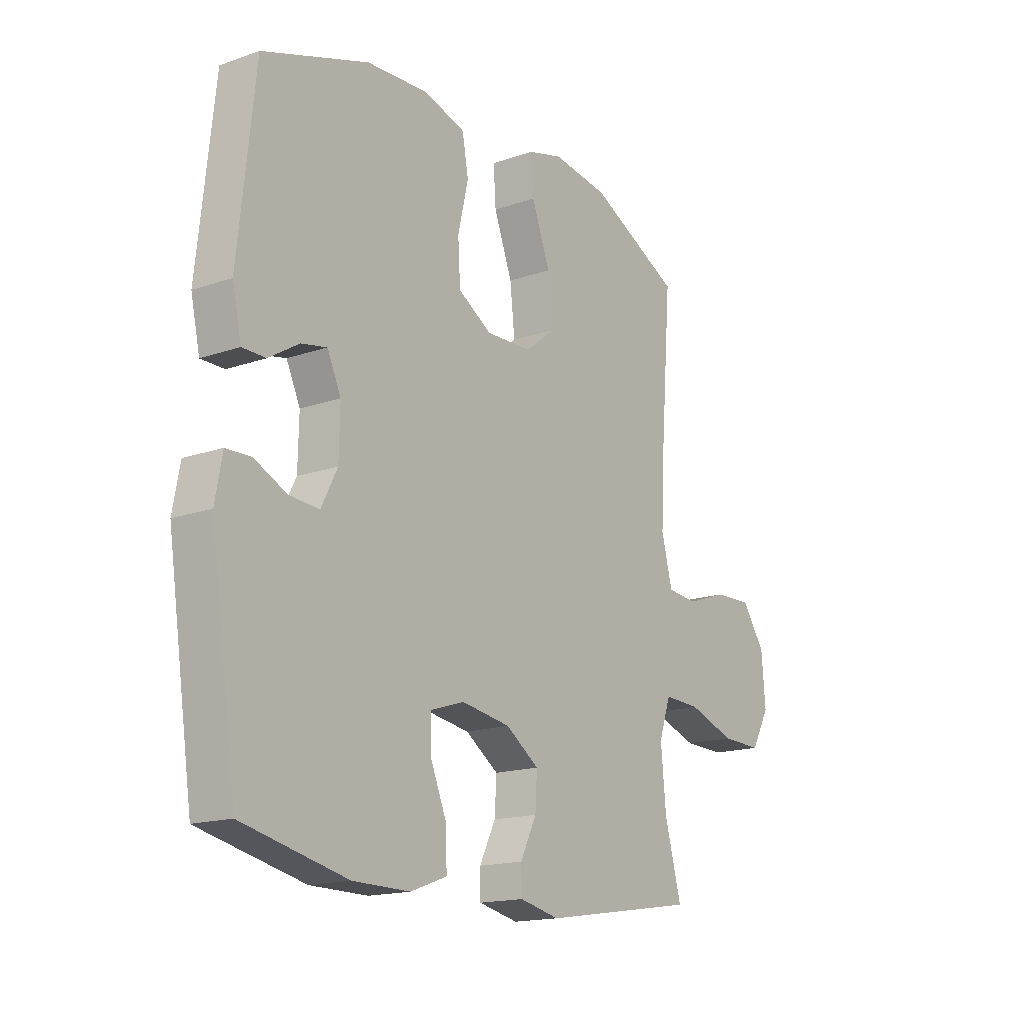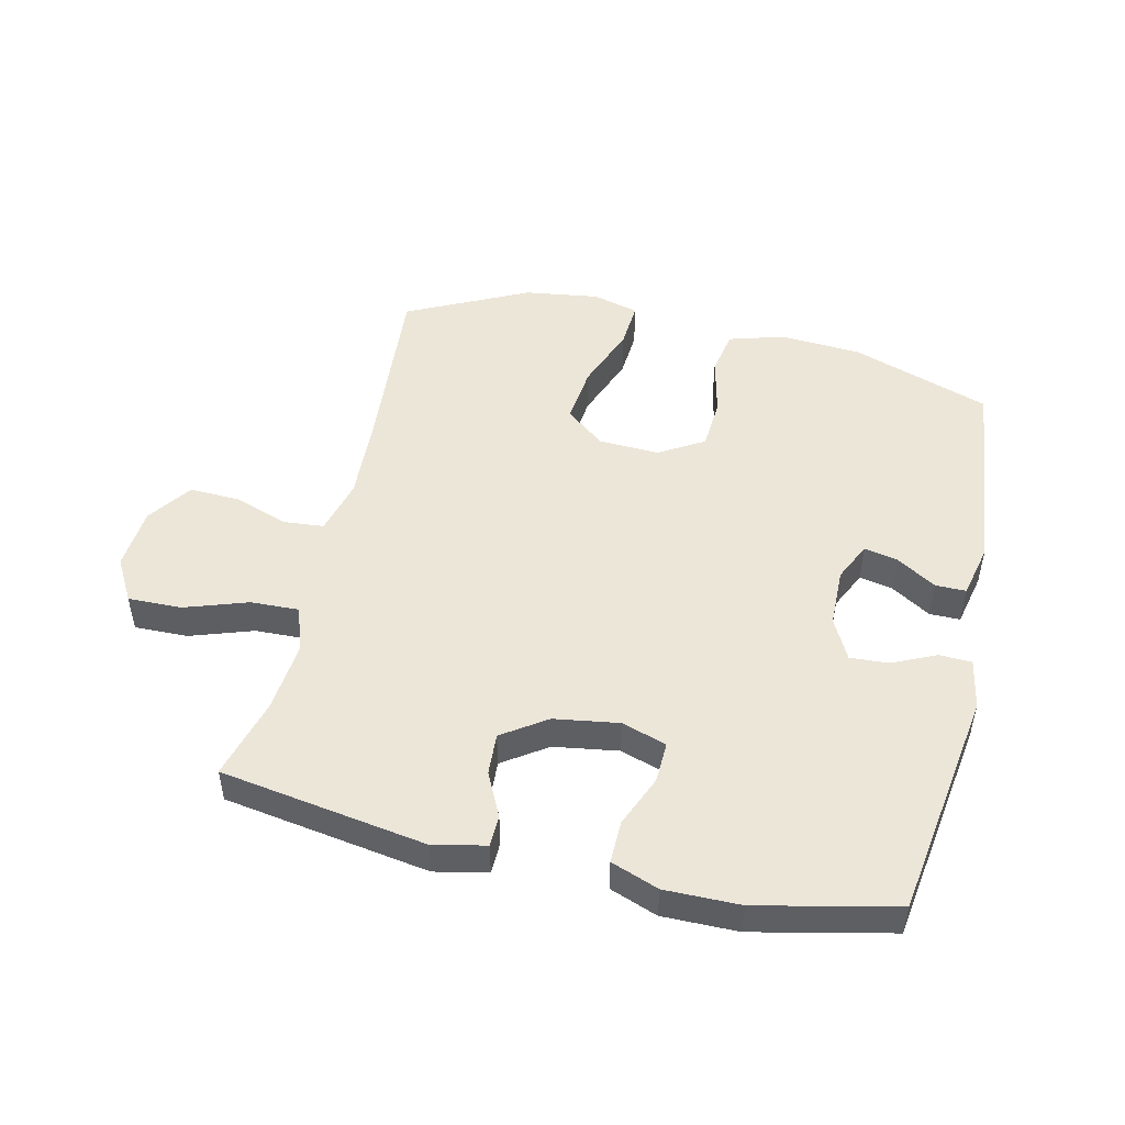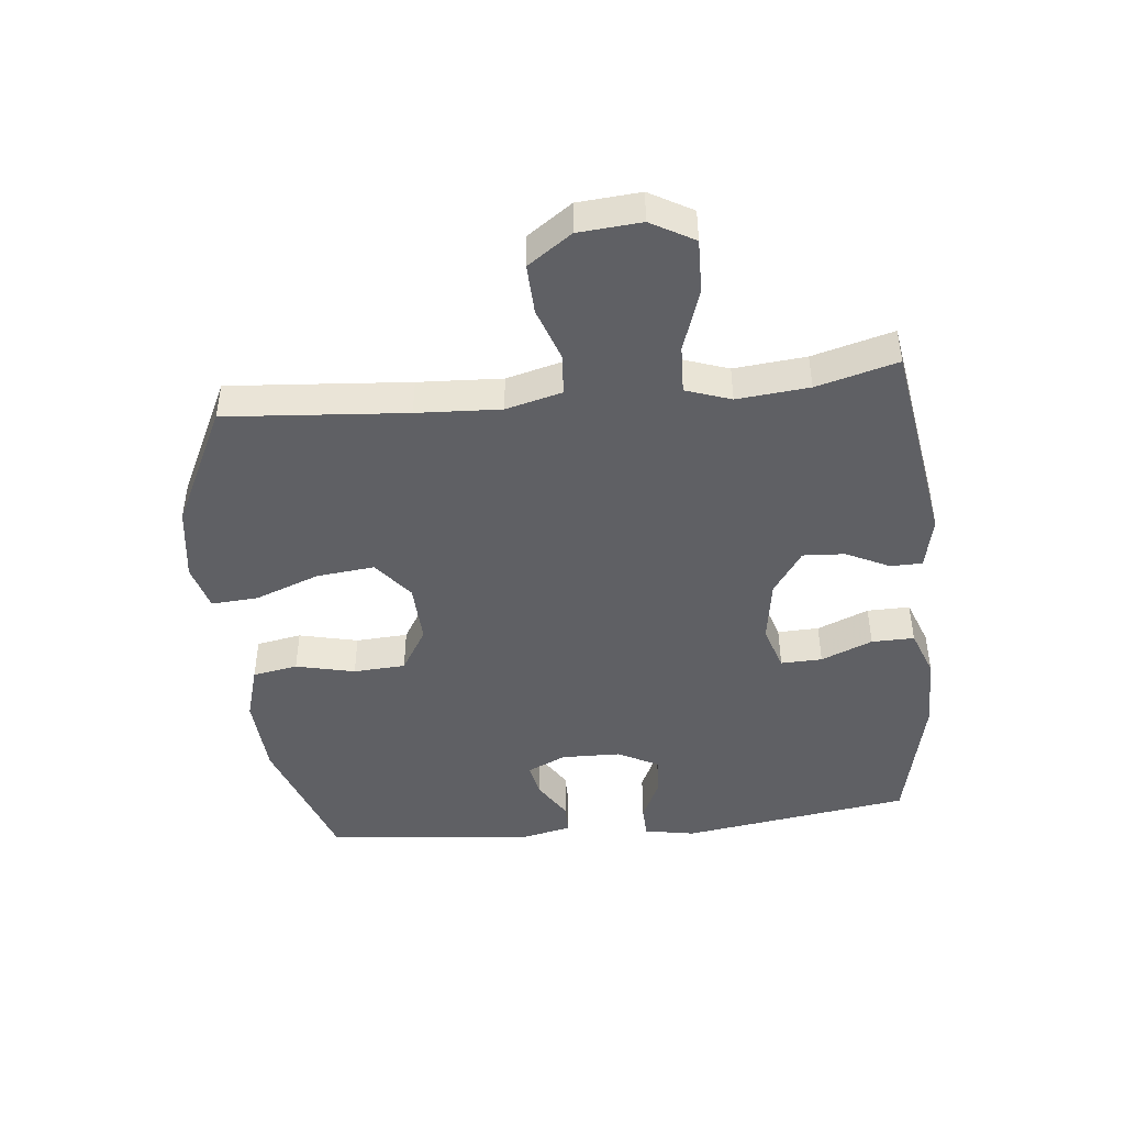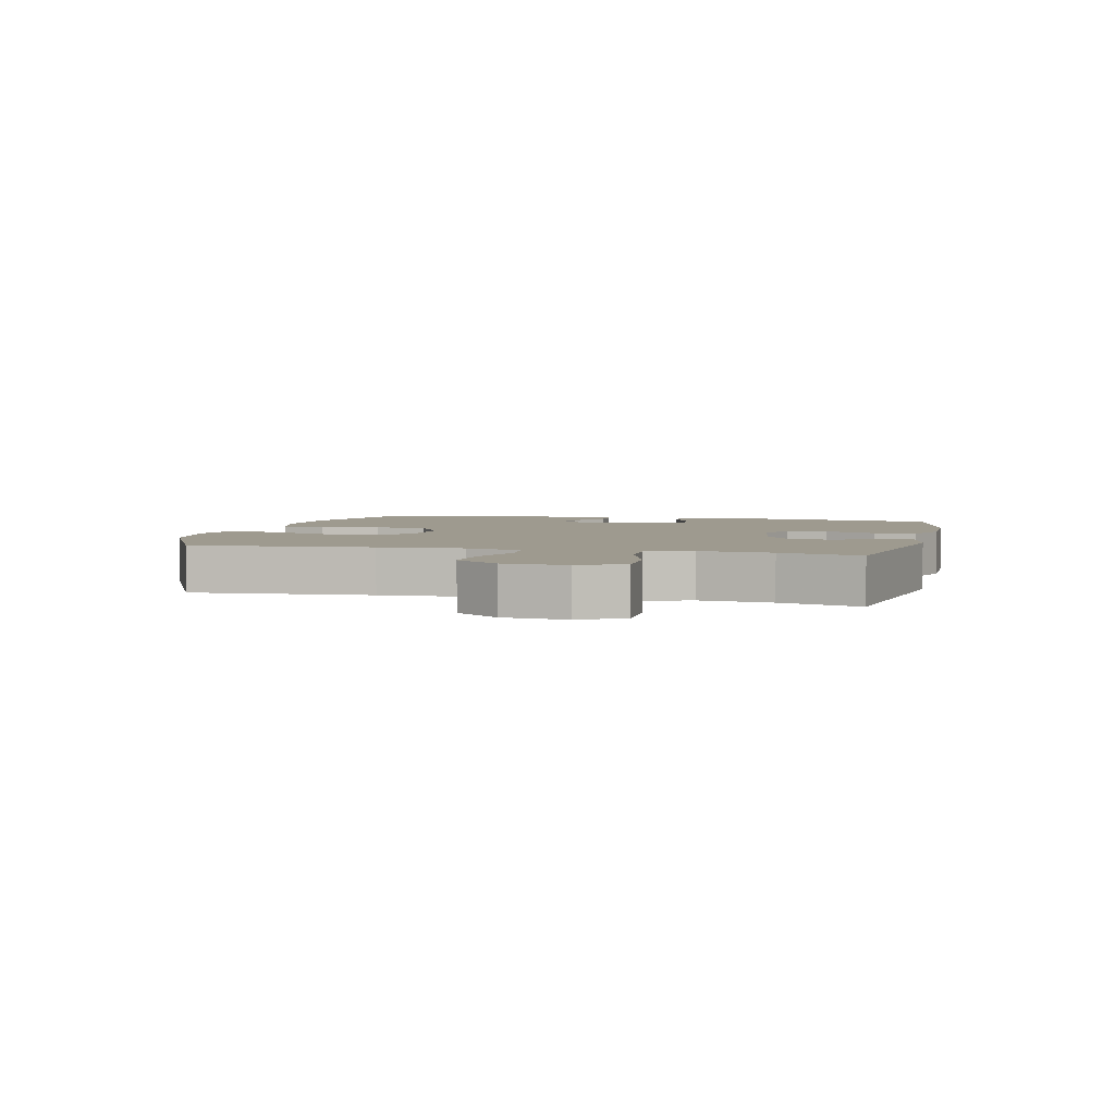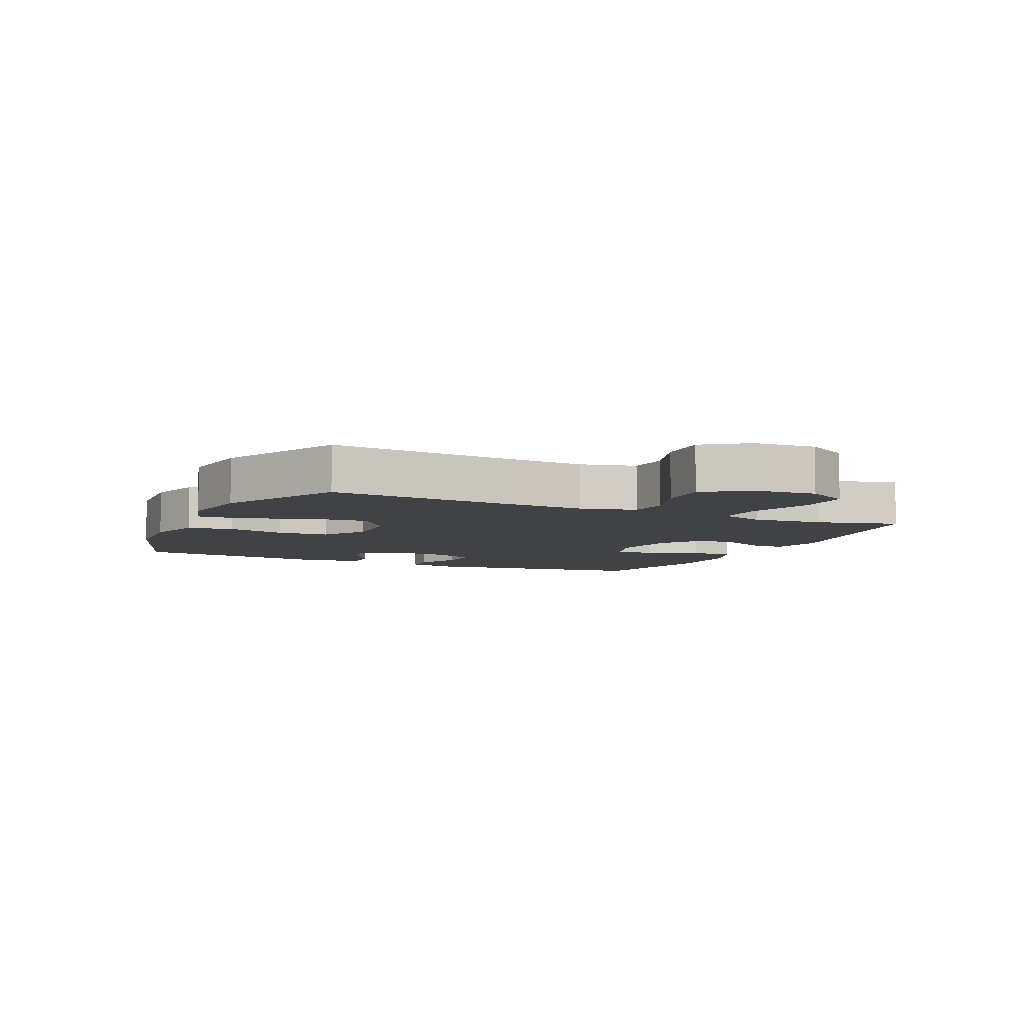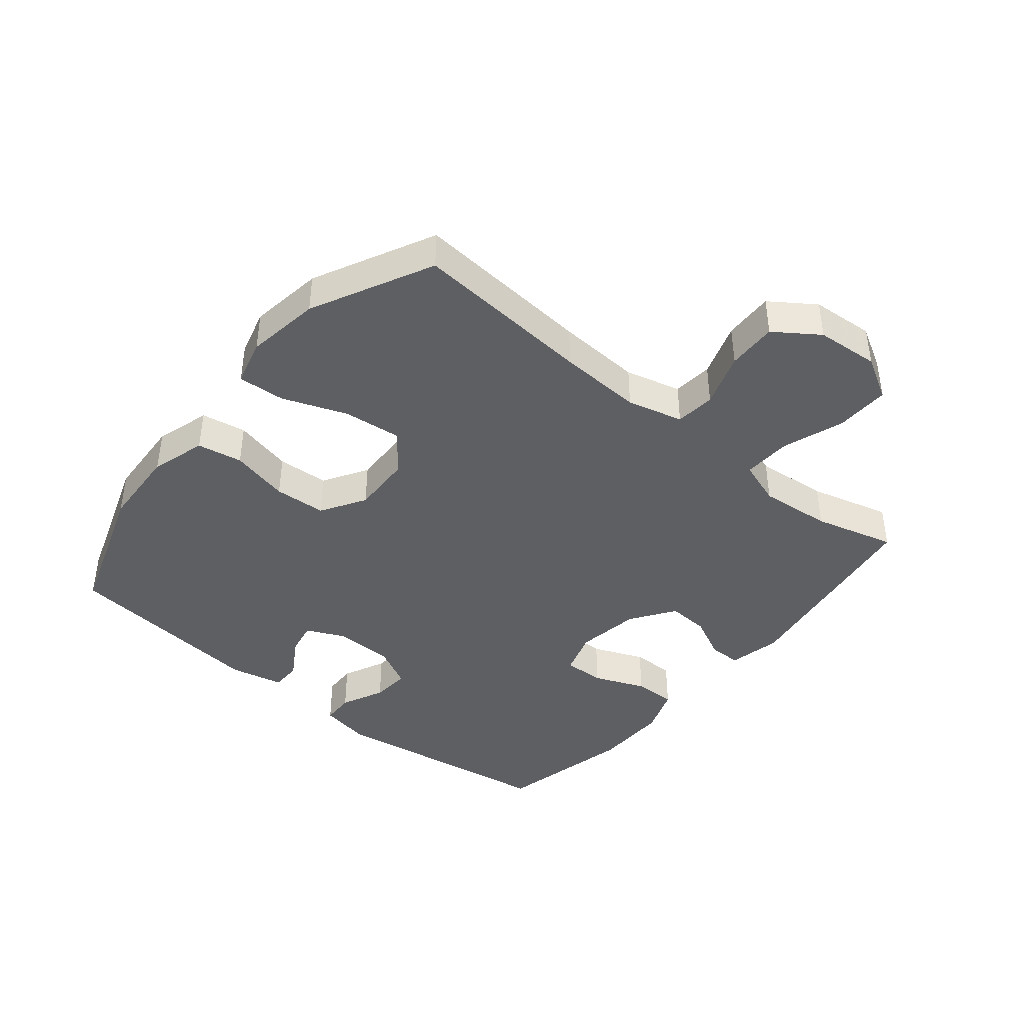
<metadata>
{"format":"obj","ext":"obj","renderer":"f3d","projection":"perspective","resolution":1024,"background":"white","views":[{"elev":-16.5,"azim":-54.5,"up":"+Z"},{"elev":49.3,"azim":-166.9,"up":"+Y"},{"elev":-45.2,"azim":96.0,"up":"+Y"},{"elev":3.7,"azim":103.9,"up":"+Y"},{"elev":-6.7,"azim":65.2,"up":"+Y"},{"elev":-41.6,"azim":50.4,"up":"+Y"}]}
</metadata>
<code>
v -0.5 0.07 0.5
v -0.277 0.07 0.577
v -0.147 0.07 0.585
v -0.059 0.07 0.559
v -0.046 0.07 0.487
v -0.068 0.07 0.393
v -0.063 0.07 0.31
v 0.008 0.07 0.267
v 0.105 0.07 0.271
v 0.168 0.07 0.321
v 0.158 0.07 0.414
v 0.119 0.07 0.517
v 0.114 0.07 0.592
v 0.188 0.07 0.612
v 0.307 0.07 0.595
v 0.5 0.07 0.5
v 0.477 0.07 0.212
v 0.47 0.07 0.078
v 0.493 0.07 -0.011
v 0.557 0.07 -0.017
v 0.644 0.07 0.013
v 0.724 0.07 0.016
v 0.773 0.07 -0.054
v 0.781 0.07 -0.154
v 0.742 0.07 -0.223
v 0.656 0.07 -0.221
v 0.556 0.07 -0.187
v 0.479 0.07 -0.184
v 0.454 0.07 -0.256
v 0.465 0.07 -0.371
v 0.5 0.07 -0.5
v 0.171 0.07 -0.552
v 0.087 0.07 -0.534
v 0.086 0.07 -0.483
v 0.12 0.07 -0.414
v 0.124 0.07 -0.347
v 0.054 0.07 -0.299
v -0.049 0.07 -0.283
v -0.121 0.07 -0.306
v -0.119 0.07 -0.372
v -0.085 0.07 -0.454
v -0.084 0.07 -0.522
v -0.16 0.07 -0.55
v -0.28 0.07 -0.549
v -0.5 0.07 -0.5
v -0.555 0.07 -0.133
v -0.54 0.07 -0.052
v -0.488 0.07 -0.05
v -0.419 0.07 -0.082
v -0.357 0.07 -0.086
v -0.323 0.07 -0.02
v -0.321 0.07 0.074
v -0.35 0.07 0.136
v -0.404 0.07 0.125
v -0.467 0.07 0.086
v -0.516 0.07 0.086
v -0.535 0.07 0.172
v -0.5 0 0.5
v -0.277 0 0.577
v -0.147 0 0.585
v -0.059 0 0.559
v -0.046 0 0.487
v -0.068 0 0.393
v -0.063 0 0.31
v 0.008 0 0.267
v 0.105 0 0.271
v 0.168 0 0.321
v 0.158 0 0.414
v 0.119 0 0.517
v 0.114 0 0.592
v 0.188 0 0.612
v 0.307 0 0.595
v 0.5 0 0.5
v 0.477 0 0.212
v 0.47 0 0.078
v 0.493 0 -0.011
v 0.557 0 -0.017
v 0.644 0 0.013
v 0.724 0 0.016
v 0.773 0 -0.054
v 0.781 0 -0.154
v 0.742 0 -0.223
v 0.656 0 -0.221
v 0.556 0 -0.187
v 0.479 0 -0.184
v 0.454 0 -0.256
v 0.465 0 -0.371
v 0.5 0 -0.5
v 0.171 0 -0.552
v 0.087 0 -0.534
v 0.086 0 -0.483
v 0.12 0 -0.414
v 0.124 0 -0.347
v 0.054 0 -0.299
v -0.049 0 -0.283
v -0.121 0 -0.306
v -0.119 0 -0.372
v -0.085 0 -0.454
v -0.084 0 -0.522
v -0.16 0 -0.55
v -0.28 0 -0.549
v -0.5 0 -0.5
v -0.555 0 -0.133
v -0.54 0 -0.052
v -0.488 0 -0.05
v -0.419 0 -0.082
v -0.357 0 -0.086
v -0.323 0 -0.02
v -0.321 0 0.074
v -0.35 0 0.136
v -0.404 0 0.125
v -0.467 0 0.086
v -0.516 0 0.086
v -0.535 0 0.172
f 4 5 6
f 3 4 6
f 2 3 6
f 1 2 6
f 57 1 6
f 56 57 6
f 55 56 6
f 54 55 6
f 53 54 6 7
f 52 53 7 8
f 51 52 8 9
f 50 51 9
f 47 48 49
f 46 47 49
f 45 46 49
f 44 45 49
f 43 44 49
f 42 43 49
f 41 42 49
f 40 41 49
f 39 40 49 50
f 38 39 50 9
f 33 34 35
f 32 33 35
f 31 32 35
f 30 31 35
f 29 30 35 36
f 28 29 36 37
f 25 26 27
f 24 25 27
f 23 24 27
f 22 23 27
f 21 22 27
f 20 21 27
f 19 20 27 28
f 38 9 10
f 37 38 10
f 28 37 10
f 19 28 10
f 18 19 10
f 15 16 17
f 14 15 17
f 13 14 17
f 12 13 17
f 11 12 17
f 10 11 17 18
f 63 62 61
f 63 61 60
f 63 60 59
f 63 59 58
f 63 58 114
f 63 114 113
f 63 113 112
f 63 112 111
f 64 63 111 110
f 65 64 110 109
f 66 65 109 108
f 66 108 107
f 106 105 104
f 106 104 103
f 106 103 102
f 106 102 101
f 106 101 100
f 106 100 99
f 106 99 98
f 106 98 97
f 107 106 97 96
f 66 107 96 95
f 92 91 90
f 92 90 89
f 92 89 88
f 92 88 87
f 93 92 87 86
f 94 93 86 85
f 84 83 82
f 84 82 81
f 84 81 80
f 84 80 79
f 84 79 78
f 84 78 77
f 85 84 77 76
f 67 66 95
f 67 95 94
f 67 94 85
f 67 85 76
f 67 76 75
f 74 73 72
f 74 72 71
f 74 71 70
f 74 70 69
f 74 69 68
f 75 74 68 67
f 1 58 59 2
f 2 59 60 3
f 3 60 61 4
f 4 61 62 5
f 5 62 63 6
f 6 63 64 7
f 7 64 65 8
f 8 65 66 9
f 9 66 67 10
f 10 67 68 11
f 11 68 69 12
f 12 69 70 13
f 13 70 71 14
f 14 71 72 15
f 15 72 73 16
f 16 73 74 17
f 17 74 75 18
f 18 75 76 19
f 19 76 77 20
f 20 77 78 21
f 21 78 79 22
f 22 79 80 23
f 23 80 81 24
f 24 81 82 25
f 25 82 83 26
f 26 83 84 27
f 27 84 85 28
f 28 85 86 29
f 29 86 87 30
f 30 87 88 31
f 31 88 89 32
f 32 89 90 33
f 33 90 91 34
f 34 91 92 35
f 35 92 93 36
f 36 93 94 37
f 37 94 95 38
f 38 95 96 39
f 39 96 97 40
f 40 97 98 41
f 41 98 99 42
f 42 99 100 43
f 43 100 101 44
f 44 101 102 45
f 45 102 103 46
f 46 103 104 47
f 47 104 105 48
f 48 105 106 49
f 49 106 107 50
f 50 107 108 51
f 51 108 109 52
f 52 109 110 53
f 53 110 111 54
f 54 111 112 55
f 55 112 113 56
f 56 113 114 57
f 57 114 58 1

</code>
